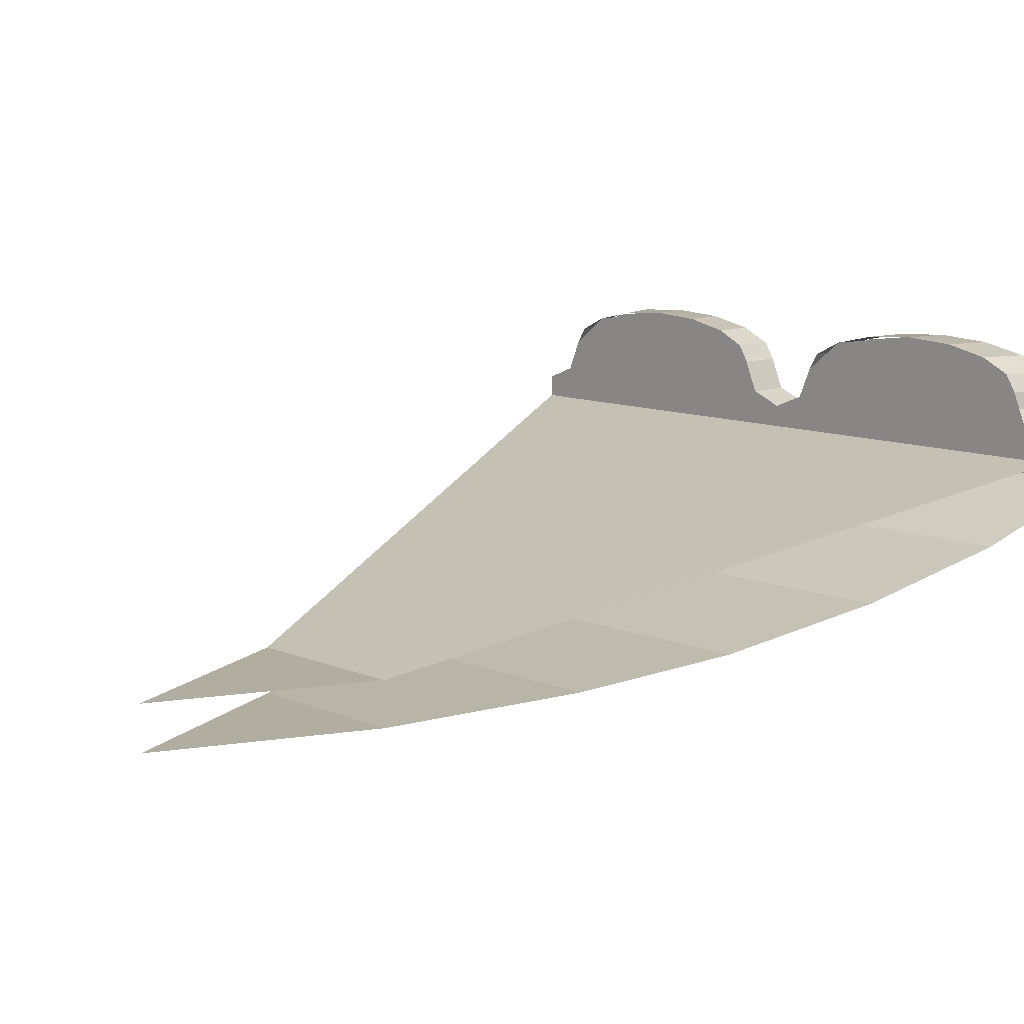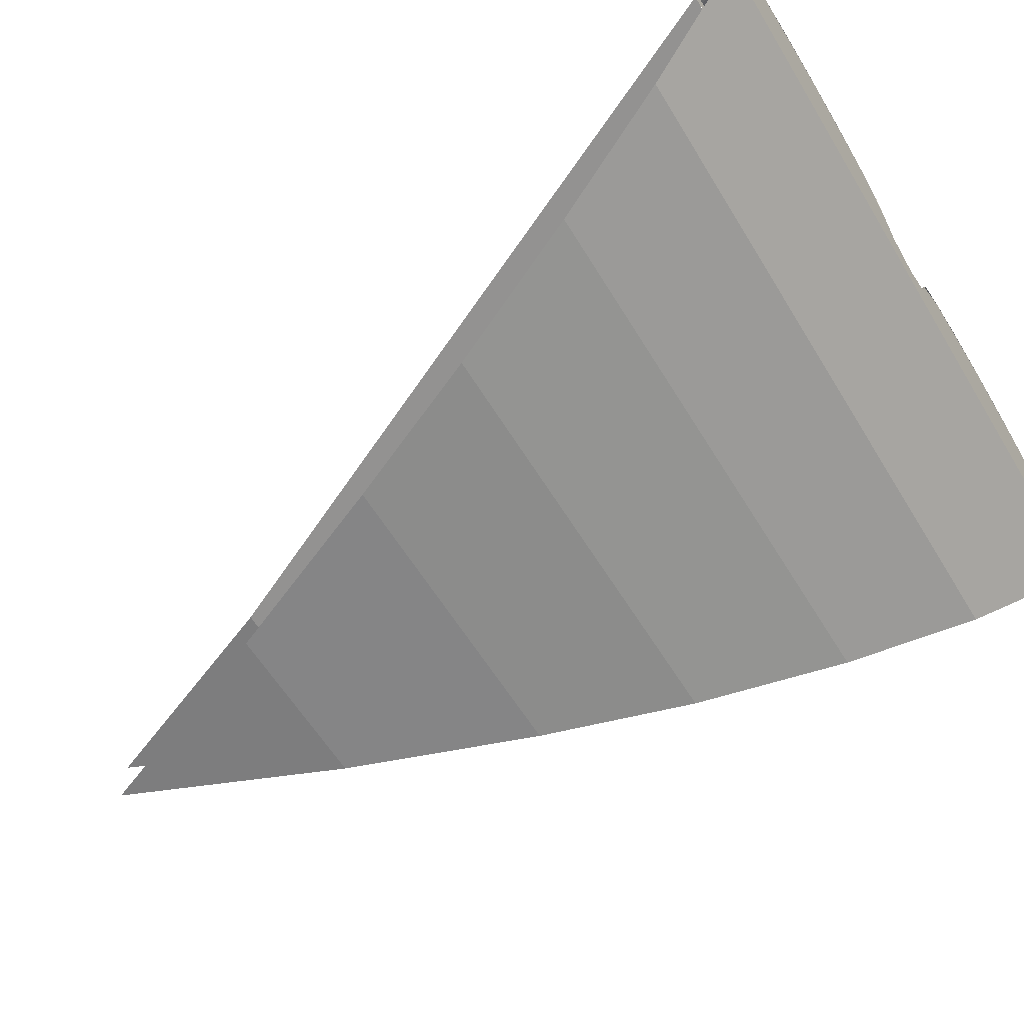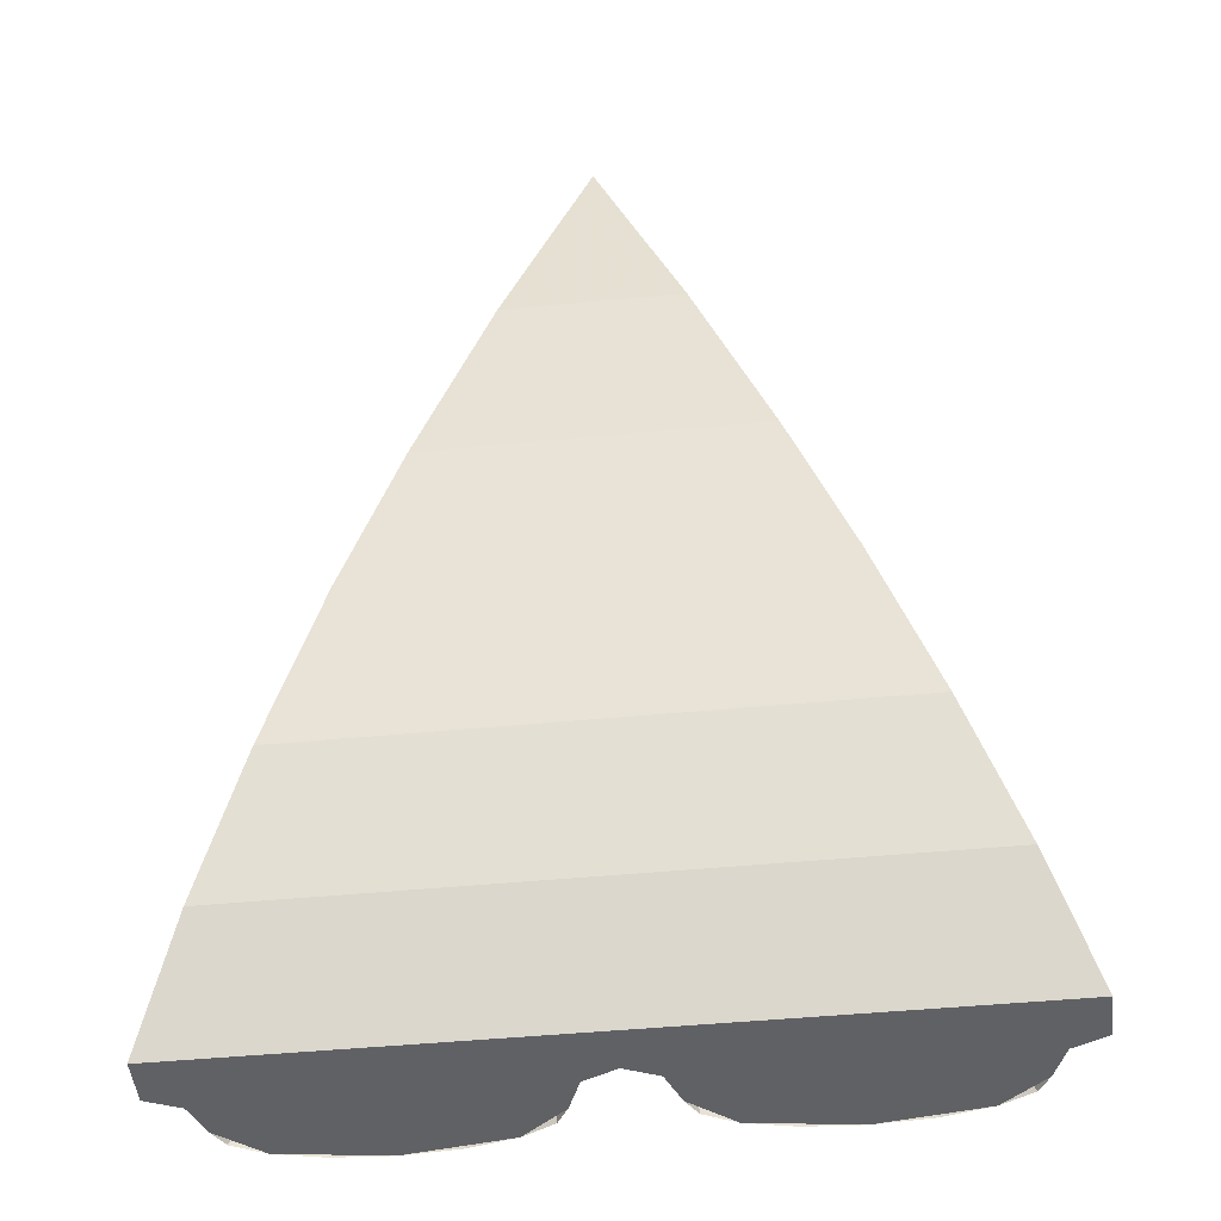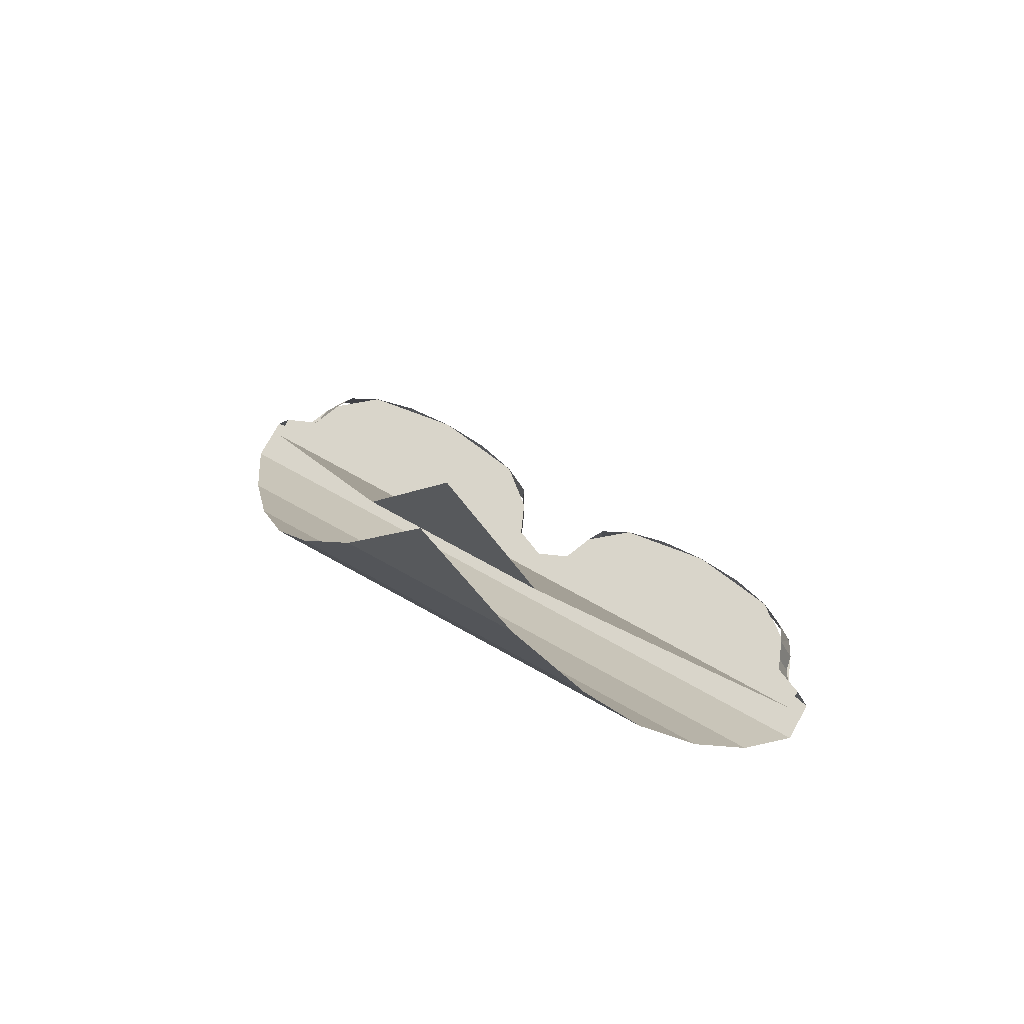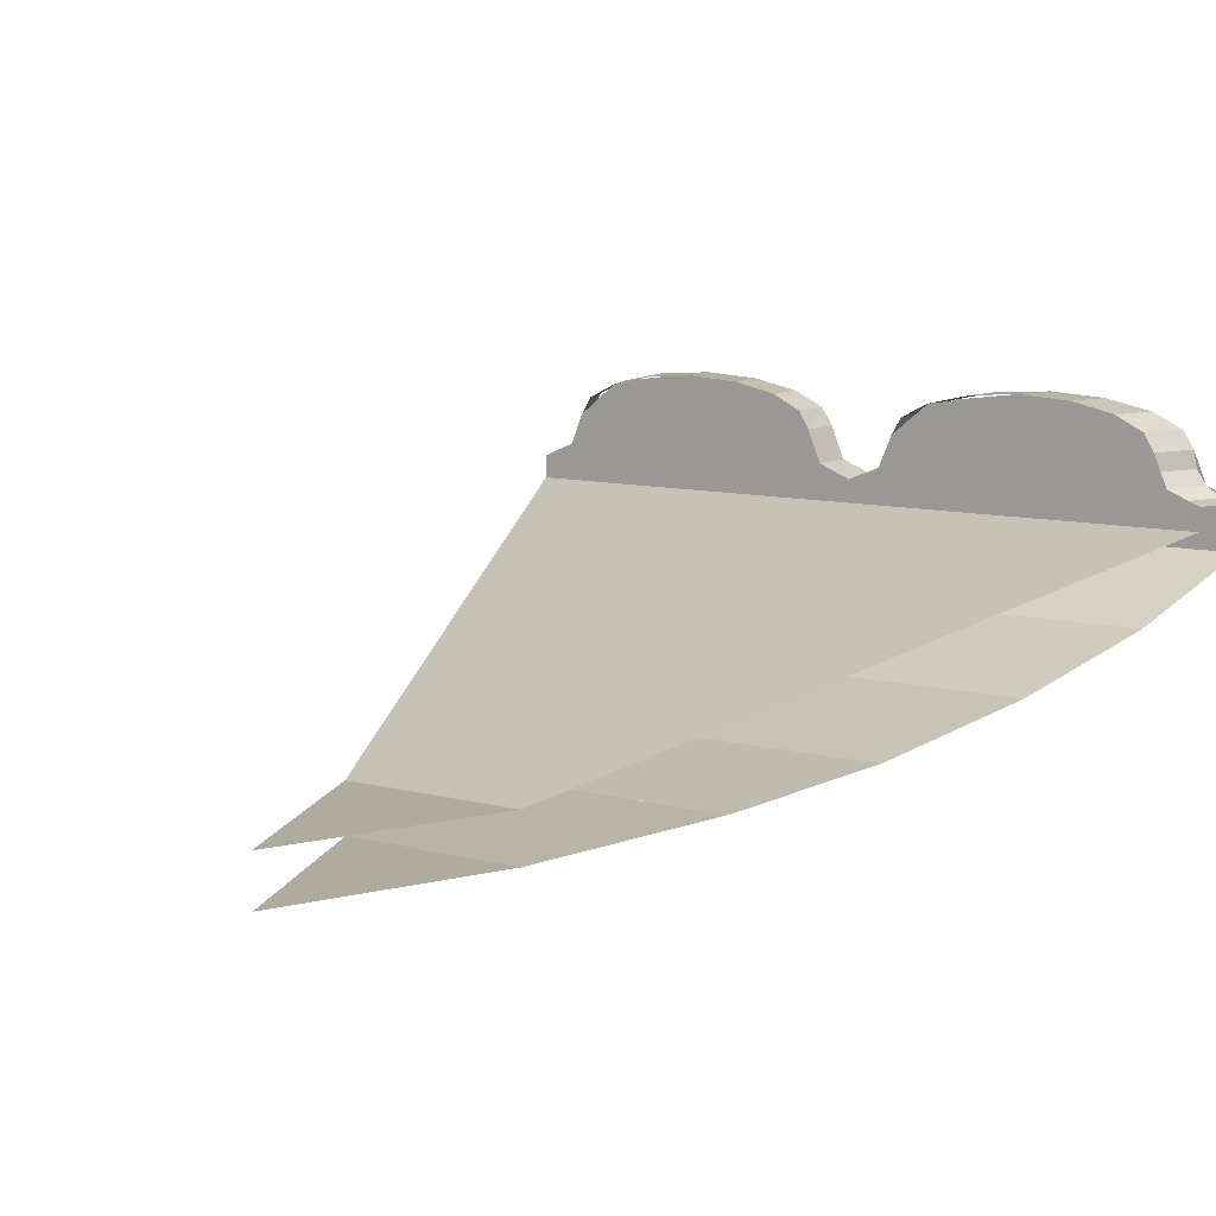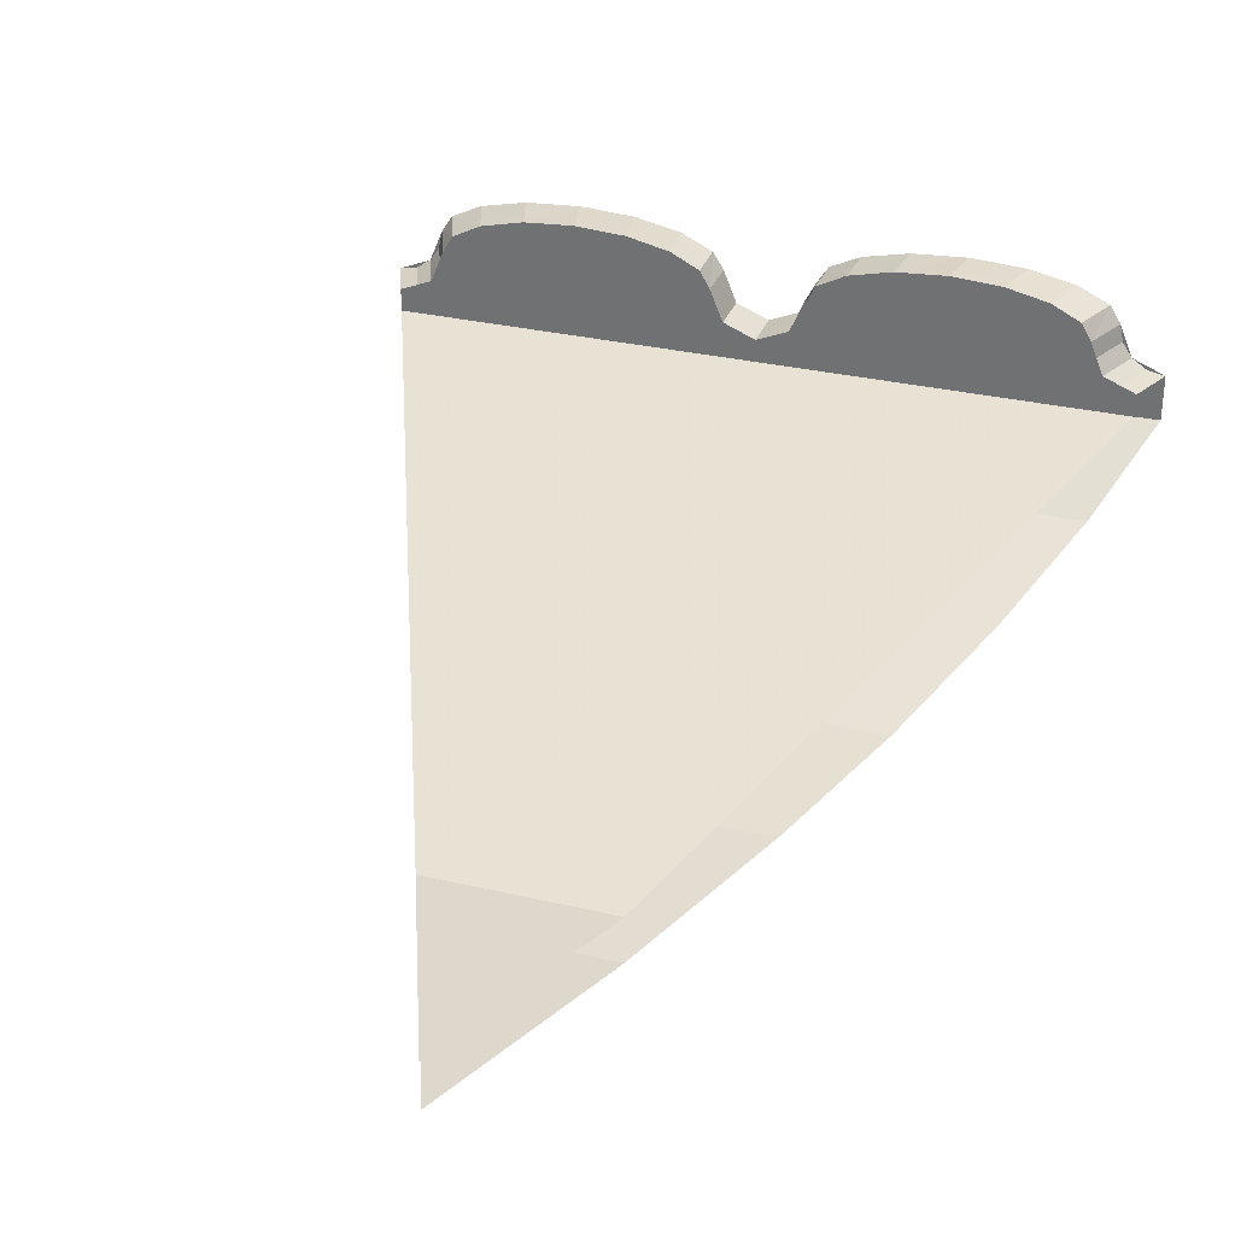
<metadata>
{"format":"obj","ext":"obj","renderer":"f3d","projection":"perspective","resolution":1024,"background":"white","views":[{"elev":10.5,"azim":46.3,"up":"+Y"},{"elev":-59.1,"azim":121.0,"up":"+Y"},{"elev":-48.3,"azim":6.1,"up":"+Z"},{"elev":74.6,"azim":28.9,"up":"+Z"},{"elev":9.6,"azim":34.4,"up":"+Y"},{"elev":31.3,"azim":18.4,"up":"+Y"}]}
</metadata>
<code>
v 0.7101 0.0665 -1.714
v 0.3825 0 -0.9238
v -0.3825 0 -0.9238
v -0.7101 0.0665 -1.714
v 0.9733 0.1665 -2.35
v 0.7106 0.0665 -1.714
v -0.7101 0.0665 -1.714
v -0.9733 0.1665 -2.35
v 1.235 0.3332 -2.981
v 0.9733 0.1665 -2.35
v -0.9733 0.1665 -2.35
v -1.235 0.3332 -2.981
v 1.464 0.5432 -3.535
v 1.235 0.3332 -2.981
v -1.235 0.3332 -2.981
v -1.464 0.5432 -3.535
v 1.657 0.8 -4
v 1.464 0.5432 -3.535
v -1.464 0.5432 -3.535
v -1.657 0.8 -4
v -1.457 1 -4
v -1.516 1.059 -4
v -1.457 1.2 -4
v -1.457 1 -4
v -1.657 1 -4
v -1.516 1.059 -4
v 1.457 1 -4
v 1.516 1.059 -4
v 1.457 1.2 -4
v 1.457 1 -4
v 1.657 1 -4
v 1.516 1.059 -4
v 0.2 1 -4
v 0.1414 1.059 -4
v 0.2 1.2 -4
v 0.2 1 -4
v 0 1 -4
v 0.1414 1.059 -4
v -0.2 1 -4
v -0.1414 1.059 -4
v 0 1 -4
v -0.2 1 -4
v -0.2 1.2 -4
v -0.1414 1.059 -4
v 0.1414 1.059 -4
v 0.2 1.2 -4
v 0.2 1.2 -3.8
v 0.1414 1.059 -3.8
v 0 1 -4
v 0.1414 1.059 -4
v 0.1414 1.059 -3.8
v 0 1 -3.8
v -0.1414 1.059 -4
v 0 1 -4
v 0 1 -3.8
v -0.1414 1.059 -3.8
v -0.2 1.2 -4
v -0.1414 1.059 -4
v -0.1414 1.059 -3.8
v -0.2 1.2 -3.8
v 0.2 1 -3.8
v 0.1414 1.059 -3.8
v 0.2 1.2 -3.8
v 0.2 1 -3.8
v 0 1 -3.8
v 0.1414 1.059 -3.8
v -0.2 1 -3.8
v -0.1414 1.059 -3.8
v 0 1 -3.8
v -0.2 1 -3.8
v -0.2 1.2 -3.8
v -0.1414 1.059 -3.8
v -1.457 1.2 -4
v -0.2 1.2 -4
v -0.2 1 -4
v -1.457 1 -4
v 1.457 1 -4
v 0.2 1 -4
v 0.2 1.2 -4
v 1.457 1.2 -4
v -1.657 1 -4
v 1.657 1 -4
v 1.657 0.8 -4
v -1.657 0.8 -4
v 1.574 1 -3.8
v -1.574 1 -3.8
v -1.574 0.9 -3.8
v 1.574 0.9 -3.8
v -0.2 1 -3.8
v -0.2 1.2 -3.8
v -1.374 1.2 -3.8
v -1.374 1 -3.8
v 1.374 1 -3.8
v 1.374 1.2 -3.8
v 0.2 1.2 -3.8
v 0.2 1 -3.8
v -1.374 1 -3.8
v -1.433 1.059 -3.8
v -1.374 1.2 -3.8
v -1.374 1 -3.8
v -1.574 1 -3.8
v -1.433 1.059 -3.8
v 1.374 1 -3.8
v 1.433 1.059 -3.8
v 1.374 1.2 -3.8
v 1.374 1 -3.8
v 1.574 1 -3.8
v 1.433 1.059 -3.8
v -1.574 1 -3.8
v -1.497 1.015 -3.8
v -1.58 1.015 -4
v -1.657 1 -4
v -1.497 1.015 -3.8
v -1.433 1.059 -3.8
v -1.516 1.059 -4
v -1.58 1.015 -4
v -1.433 1.059 -3.8
v -1.389 1.123 -3.8
v -1.472 1.123 -4
v -1.516 1.059 -4
v -1.389 1.123 -3.8
v -1.374 1.2 -3.8
v -1.457 1.2 -4
v -1.472 1.123 -4
v 1.657 1 -4
v 1.58 1.015 -4
v 1.497 1.015 -3.8
v 1.574 1 -3.8
v 1.58 1.015 -4
v 1.516 1.059 -4
v 1.433 1.059 -3.8
v 1.497 1.015 -3.8
v 1.516 1.059 -4
v 1.472 1.123 -4
v 1.389 1.123 -3.8
v 1.433 1.059 -3.8
v 1.472 1.123 -4
v 1.457 1.2 -4
v 1.374 1.2 -3.8
v 1.389 1.123 -3.8
v 1.574 0.9 -3.8
v -1.574 0.9 -3.8
v -0.3826 0.2 -0.9238
v 0.3826 0.2 -0.9238
v -0.3825 0 -0.9238
v 0.3825 0 -0.9238
v 0 0 0
v 0.3826 0.2 -0.9238
v -0.3826 0.2 -0.9238
v 0 0.2 0
v -0.8285 1.2 -4
v -1.457 1.2 -4
v -1.273 1.341 -4
v -0.8285 1.2 -4
v -1.273 1.341 -4
v -0.8285 1.4 -4
v -0.8285 1.2 -4
v -0.8285 1.4 -4
v -0.3841 1.341 -4
v -0.8285 1.2 -4
v -0.3841 1.341 -4
v -0.2 1.2 -4
v -0.787 1.2 -3.8
v -1.374 1.2 -3.8
v -1.202 1.341 -3.8
v -0.787 1.2 -3.8
v -1.202 1.341 -3.8
v -0.787 1.4 -3.8
v -0.787 1.2 -3.8
v -0.787 1.4 -3.8
v -0.3719 1.341 -3.8
v -0.787 1.2 -3.8
v -0.3719 1.341 -3.8
v -0.2 1.2 -3.8
v -1.202 1.341 -3.8
v -1.273 1.341 -4
v -1.409 1.276 -4
v -1.409 1.276 -4
v -1.329 1.276 -3.8
v -1.202 1.341 -3.8
v -1.329 1.276 -3.8
v -1.409 1.276 -4
v -1.457 1.2 -4
v -1.457 1.2 -4
v -1.374 1.2 -3.8
v -1.329 1.276 -3.8
v -0.2 1.2 -3.8
v -0.2 1.2 -4
v -0.248 1.276 -4
v -0.248 1.276 -4
v -0.2445 1.276 -3.8
v -0.2 1.2 -3.8
v -0.2445 1.276 -3.8
v -0.248 1.276 -4
v -0.384 1.341 -4
v -0.384 1.341 -4
v -0.372 1.341 -3.8
v -0.2445 1.276 -3.8
v -0.372 1.341 -3.8
v -0.384 1.341 -4
v -0.588 1.385 -4
v -0.588 1.385 -4
v -0.5625 1.385 -3.8
v -0.372 1.341 -3.8
v -0.787 1.4 -3.8
v -0.5625 1.385 -3.8
v -0.588 1.385 -4
v -0.8285 1.4 -4
v -1.012 1.385 -3.8
v -0.787 1.4 -3.8
v -0.8285 1.4 -4
v -1.069 1.385 -4
v -1.012 1.385 -3.8
v -1.069 1.385 -4
v -1.273 1.341 -4
v -1.273 1.341 -4
v -1.202 1.341 -3.8
v -1.012 1.385 -3.8
v 0.8285 1.2 -4
v 1.457 1.2 -4
v 1.273 1.341 -4
v 0.8285 1.2 -4
v 1.273 1.341 -4
v 0.8285 1.4 -4
v 0.8285 1.2 -4
v 0.8285 1.4 -4
v 0.3841 1.341 -4
v 0.8285 1.2 -4
v 0.3841 1.341 -4
v 0.2 1.2 -4
v 0.787 1.2 -3.8
v 1.374 1.2 -3.8
v 1.202 1.341 -3.8
v 0.787 1.2 -3.8
v 1.202 1.341 -3.8
v 0.787 1.4 -3.8
v 0.787 1.2 -3.8
v 0.787 1.4 -3.8
v 0.3719 1.341 -3.8
v 0.787 1.2 -3.8
v 0.3719 1.341 -3.8
v 0.2 1.2 -3.8
v 1.273 1.341 -4
v 1.202 1.341 -3.8
v 1.329 1.276 -3.8
v 1.329 1.276 -3.8
v 1.409 1.276 -4
v 1.273 1.341 -4
v 1.409 1.276 -4
v 1.329 1.276 -3.8
v 1.374 1.2 -3.8
v 1.374 1.2 -3.8
v 1.457 1.2 -4
v 1.409 1.276 -4
v 0.2 1.2 -4
v 0.2 1.2 -3.8
v 0.2445 1.276 -3.8
v 0.2445 1.276 -3.8
v 0.248 1.276 -4
v 0.2 1.2 -4
v 0.248 1.276 -4
v 0.2445 1.276 -3.8
v 0.372 1.341 -3.8
v 0.372 1.341 -3.8
v 0.384 1.341 -4
v 0.248 1.276 -4
v 0.384 1.341 -4
v 0.372 1.341 -3.8
v 0.5625 1.385 -3.8
v 0.5625 1.385 -3.8
v 0.588 1.385 -4
v 0.384 1.341 -4
v 0.8285 1.4 -4
v 0.588 1.385 -4
v 0.5625 1.385 -3.8
v 0.787 1.4 -3.8
v 1.069 1.385 -4
v 0.8285 1.4 -4
v 0.787 1.4 -3.8
v 1.012 1.385 -3.8
v 1.069 1.385 -4
v 1.012 1.385 -3.8
v 1.202 1.341 -3.8
v 1.202 1.341 -3.8
v 1.273 1.341 -4
v 1.069 1.385 -4
g mesh7427263
f 1 2 3
f 3 4 1
f 5 6 7
f 7 8 5
f 9 10 11
f 11 12 9
f 13 14 15
f 15 16 13
f 17 18 19
f 19 20 17
g mesh7427264
f 21 22 23
f 24 25 26
g mesh7427266
f 27 29 28
f 30 32 31
g mesh7427269
f 33 34 35
f 36 37 38
f 39 40 41
f 42 43 44
g mesh7427273
f 45 47 46
f 47 45 48
f 49 51 50
f 51 49 52
f 53 55 54
f 55 53 56
f 57 59 58
f 59 57 60
g mesh7427277
f 61 63 62
f 64 66 65
f 67 69 68
f 70 72 71
f 73 74 75
f 75 76 73
f 77 78 79
f 79 80 77
g mesh7427279
f 81 82 83
f 83 84 81
g mesh7427281
f 85 86 87
f 87 88 85
f 89 90 91
f 91 92 89
f 93 94 95
f 95 96 93
g mesh7427283
f 97 99 98
f 100 102 101
g mesh7427285
f 103 104 105
f 106 107 108
f 109 110 111
f 111 112 109
f 113 114 115
f 115 116 113
f 117 118 119
f 119 120 117
f 121 122 123
f 123 124 121
f 125 126 127
f 127 128 125
f 129 130 131
f 131 132 129
f 133 134 135
f 135 136 133
f 137 138 139
f 139 140 137
f 141 142 143
f 143 144 141
f 145 146 147
f 148 149 150
g mesh7427291
f 151 152 153
f 154 155 156
f 157 158 159
f 160 161 162
g mesh7427293
f 163 165 164
f 166 168 167
f 169 171 170
f 172 174 173
f 175 176 177
f 178 179 180
f 181 182 183
f 184 185 186
f 187 188 189
f 190 191 192
f 193 194 195
f 196 197 198
f 199 200 201
f 202 203 204
f 205 206 207
f 207 208 205
f 209 210 211
f 211 212 209
f 213 214 215
f 216 217 218
g mesh7427297
f 219 221 220
f 222 224 223
f 225 227 226
f 228 230 229
g mesh7427299
f 231 232 233
f 234 235 236
f 237 238 239
f 240 241 242
f 243 244 245
f 246 247 248
f 249 250 251
f 252 253 254
f 255 256 257
f 258 259 260
f 261 262 263
f 264 265 266
f 267 268 269
f 270 271 272
f 273 274 275
f 275 276 273
f 277 278 279
f 279 280 277
f 281 282 283
f 284 285 286

</code>
